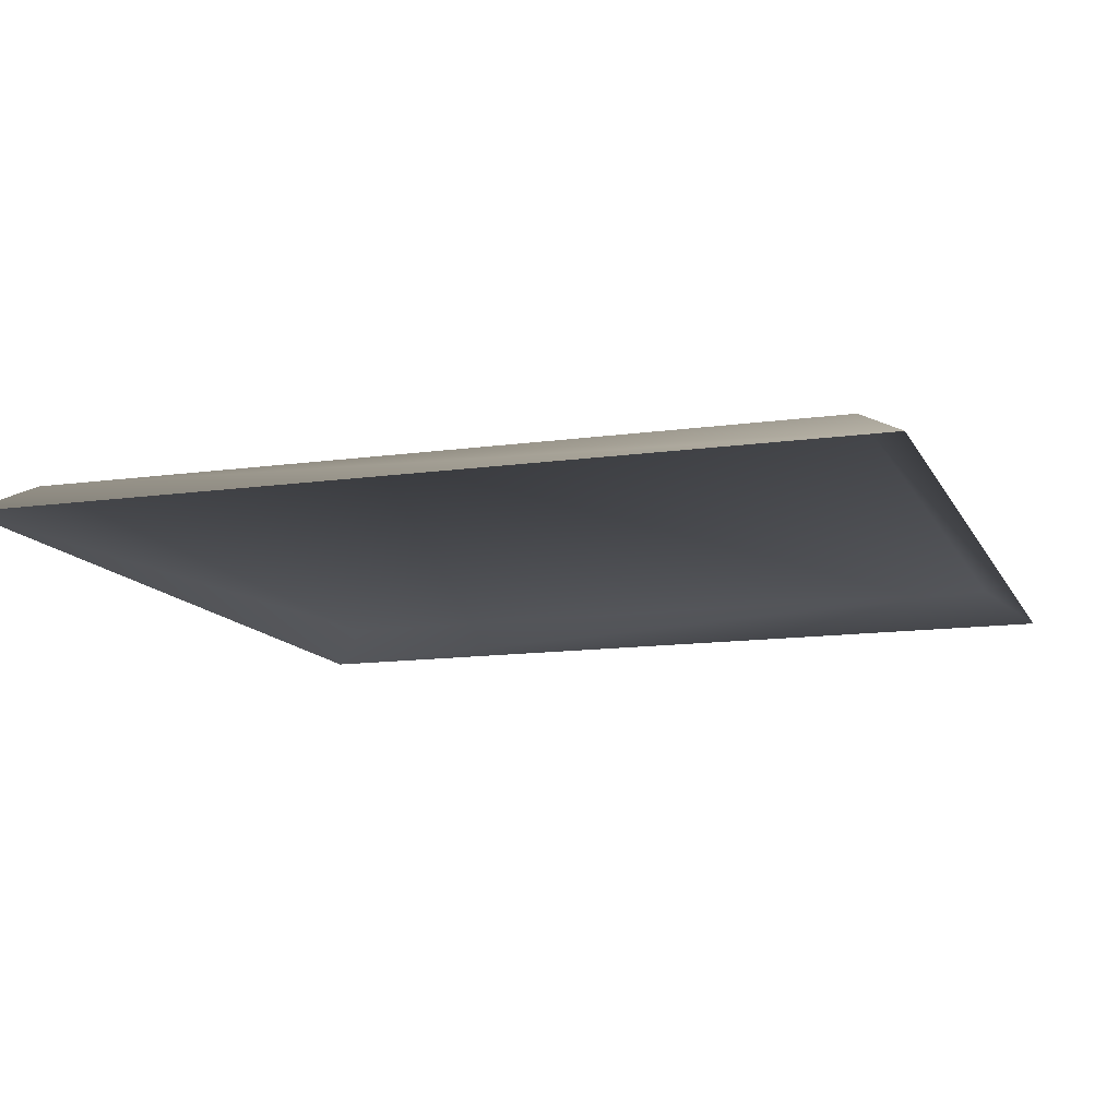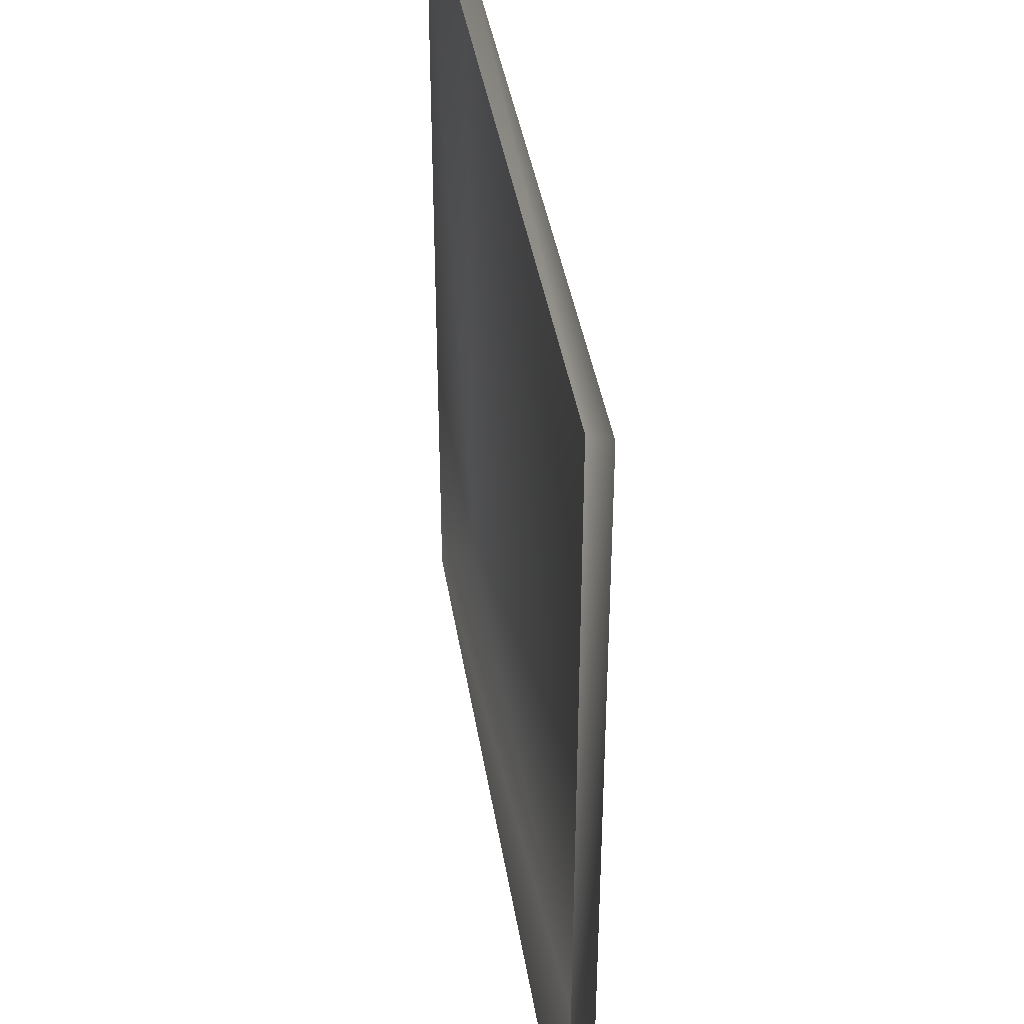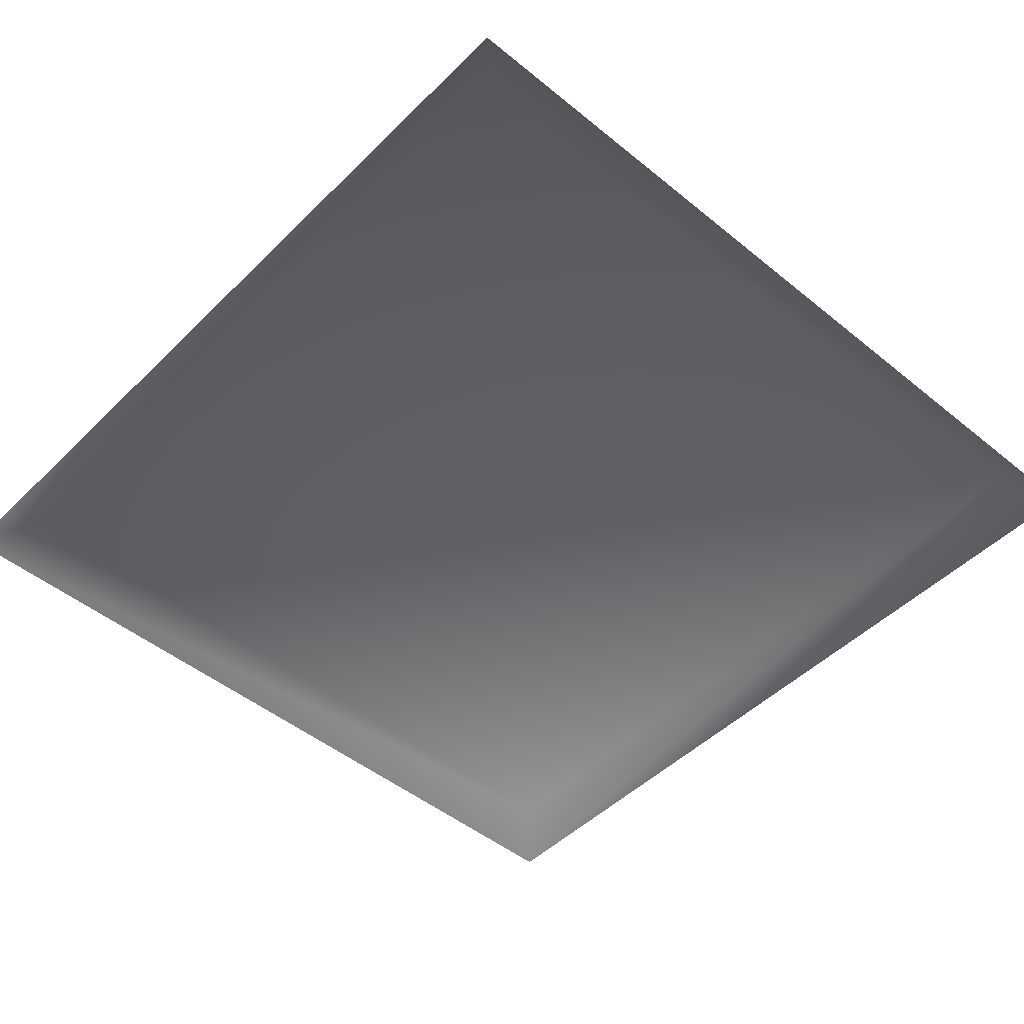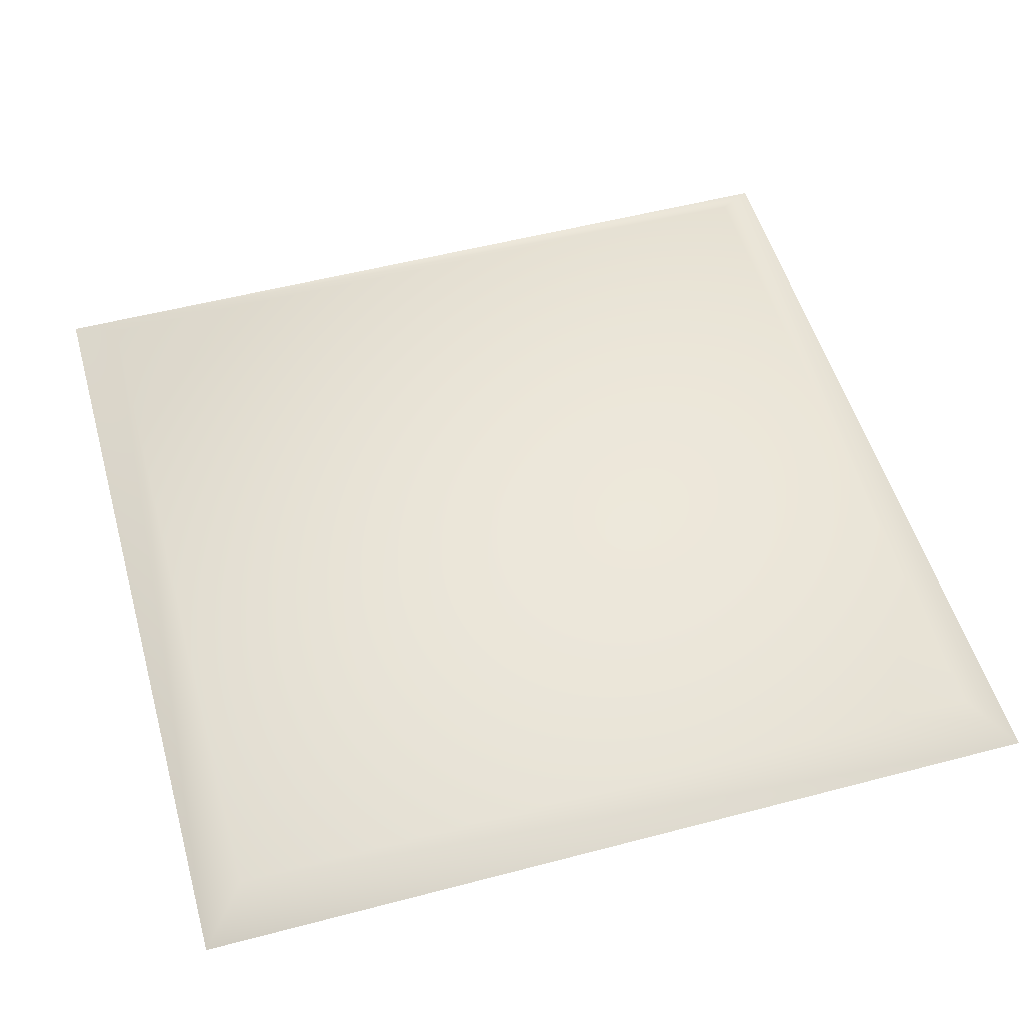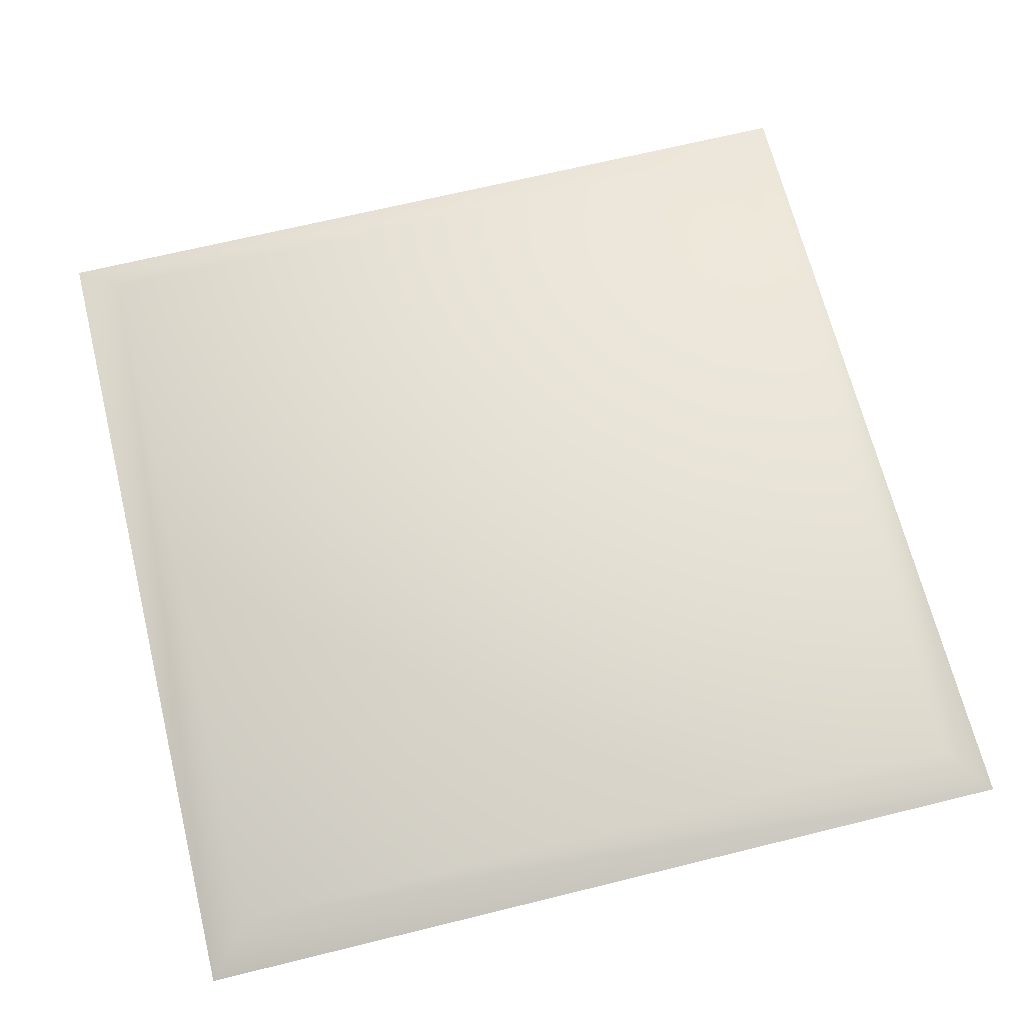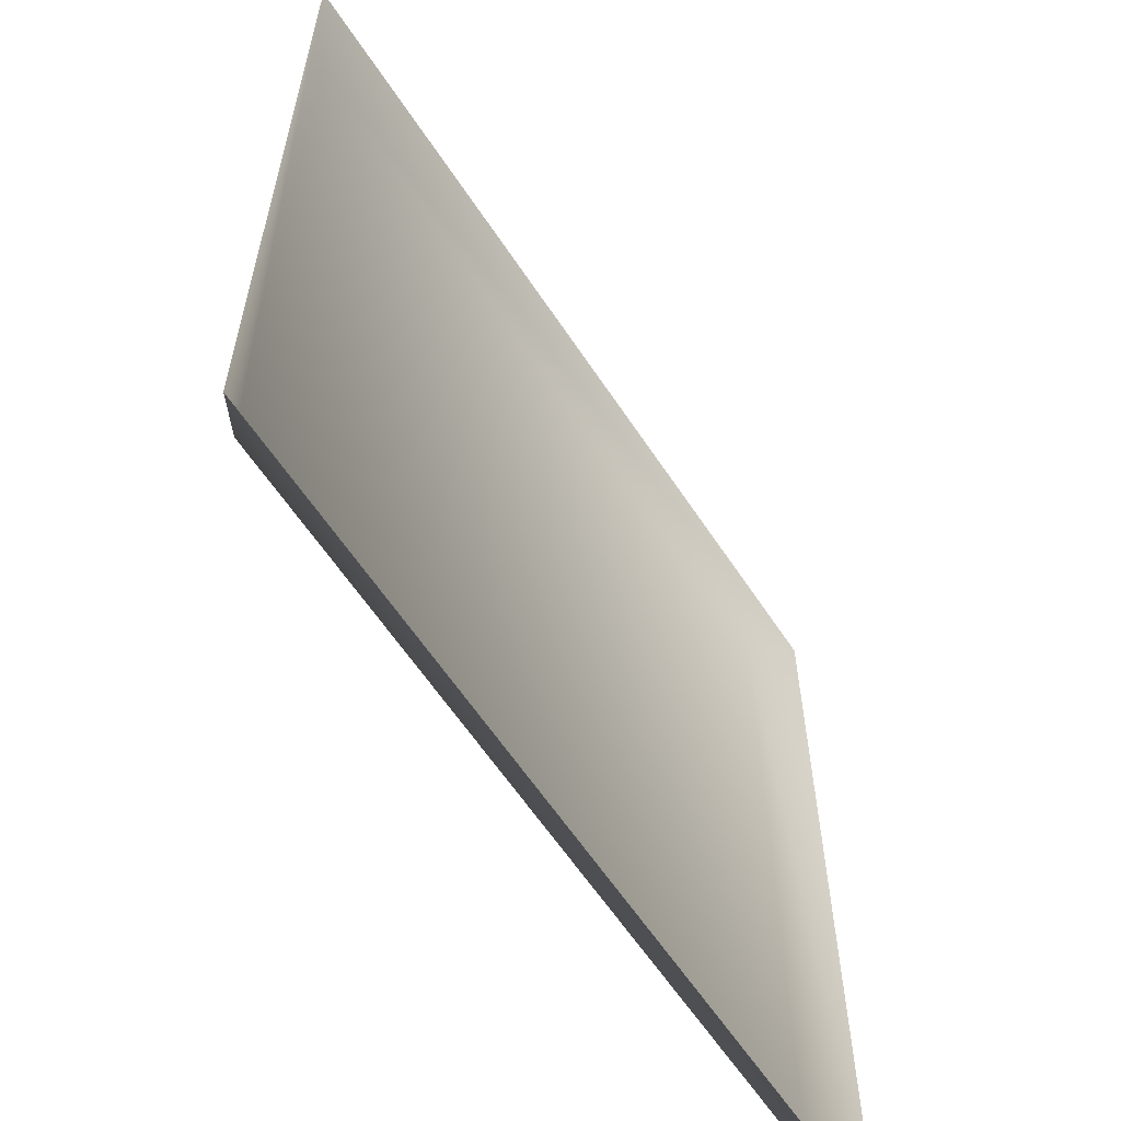
<metadata>
{"format":"obj","ext":"obj","renderer":"f3d","projection":"perspective","resolution":1024,"background":"white","views":[{"elev":-12.6,"azim":108.3,"up":"+Y"},{"elev":40.5,"azim":81.0,"up":"+Z"},{"elev":-48.0,"azim":137.6,"up":"+Y"},{"elev":52.8,"azim":74.2,"up":"+Y"},{"elev":66.9,"azim":166.1,"up":"+Y"},{"elev":-61.1,"azim":-56.7,"up":"+Z"}]}
</metadata>
<code>
g l_tile_static05
v 5995 1024 -5010
v 5995 1024 -5100
v 5907 1024 -5100
v 5907 1024 -5010
v 5901 1020 -5004
v 5901 1020 -5105
v 6001 1020 -5004
v 6001 1020 -5105
f 5 3 6
f 3 5 4
f 7 4 5
f 4 7 1
f 8 1 7
f 1 8 2
f 8 6 2
f 3 2 6
f 2 3 1
f 4 1 3

</code>
